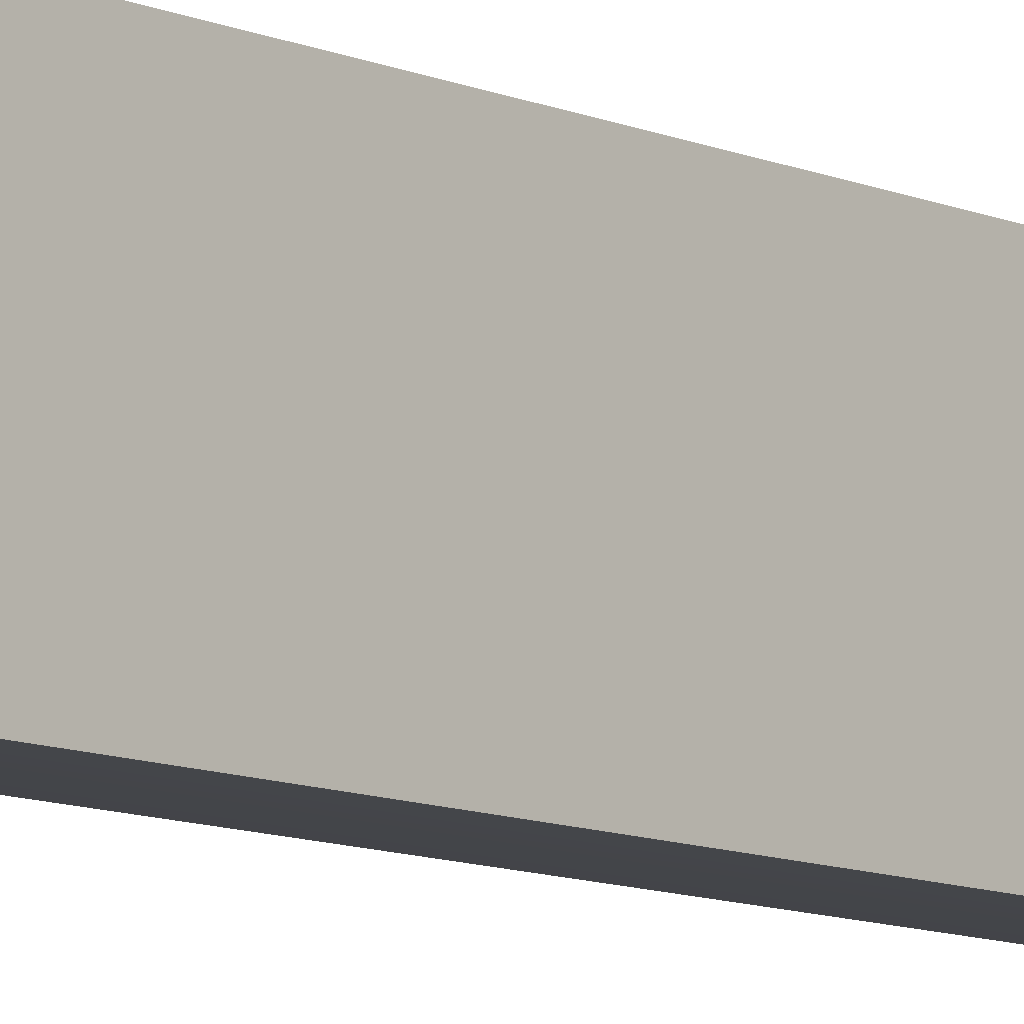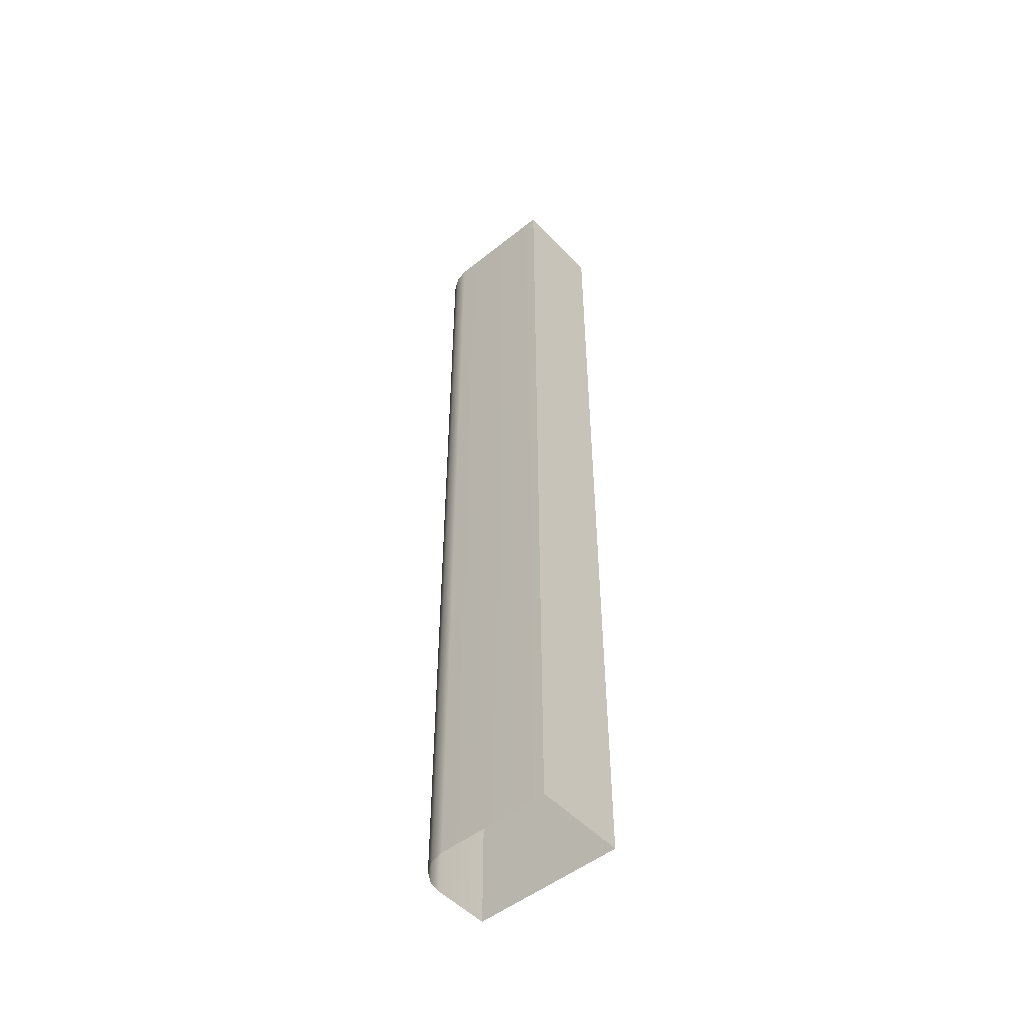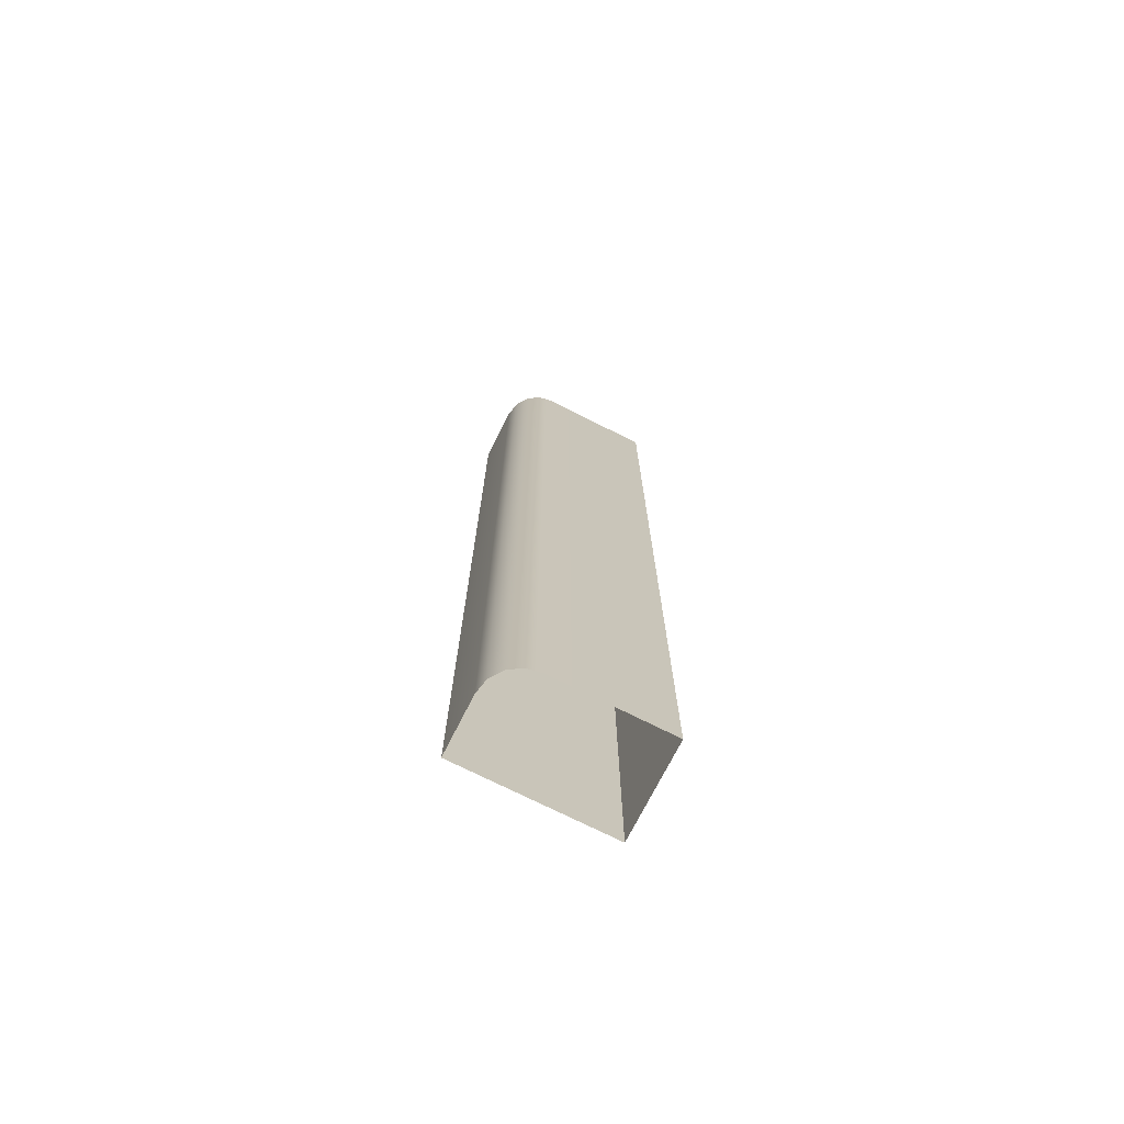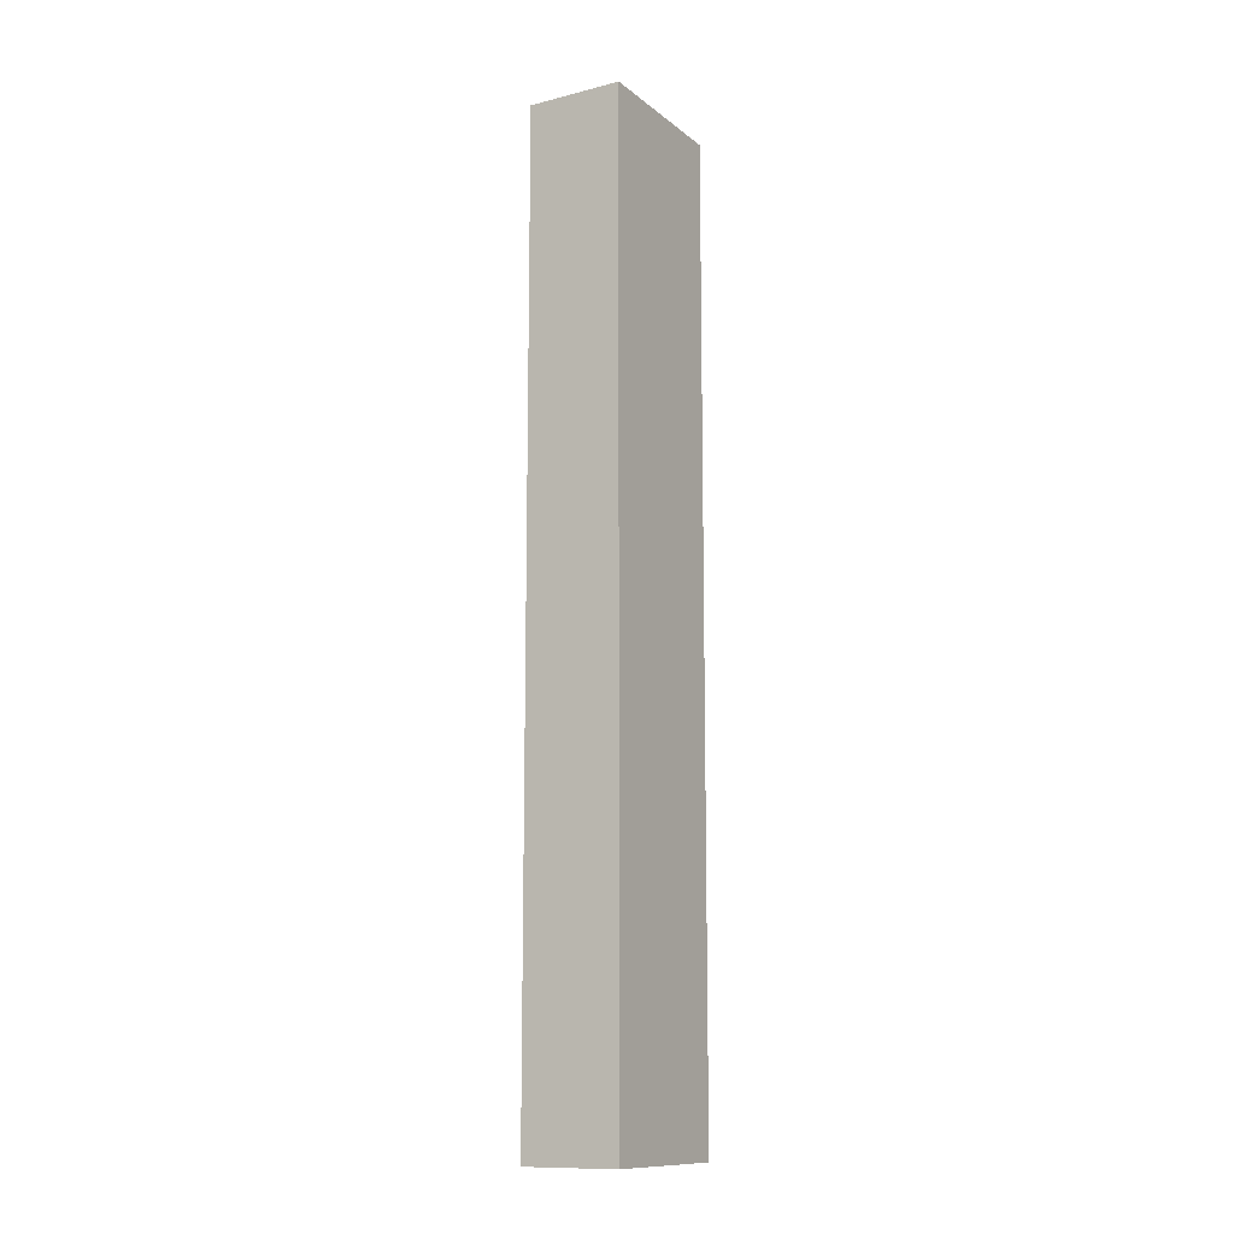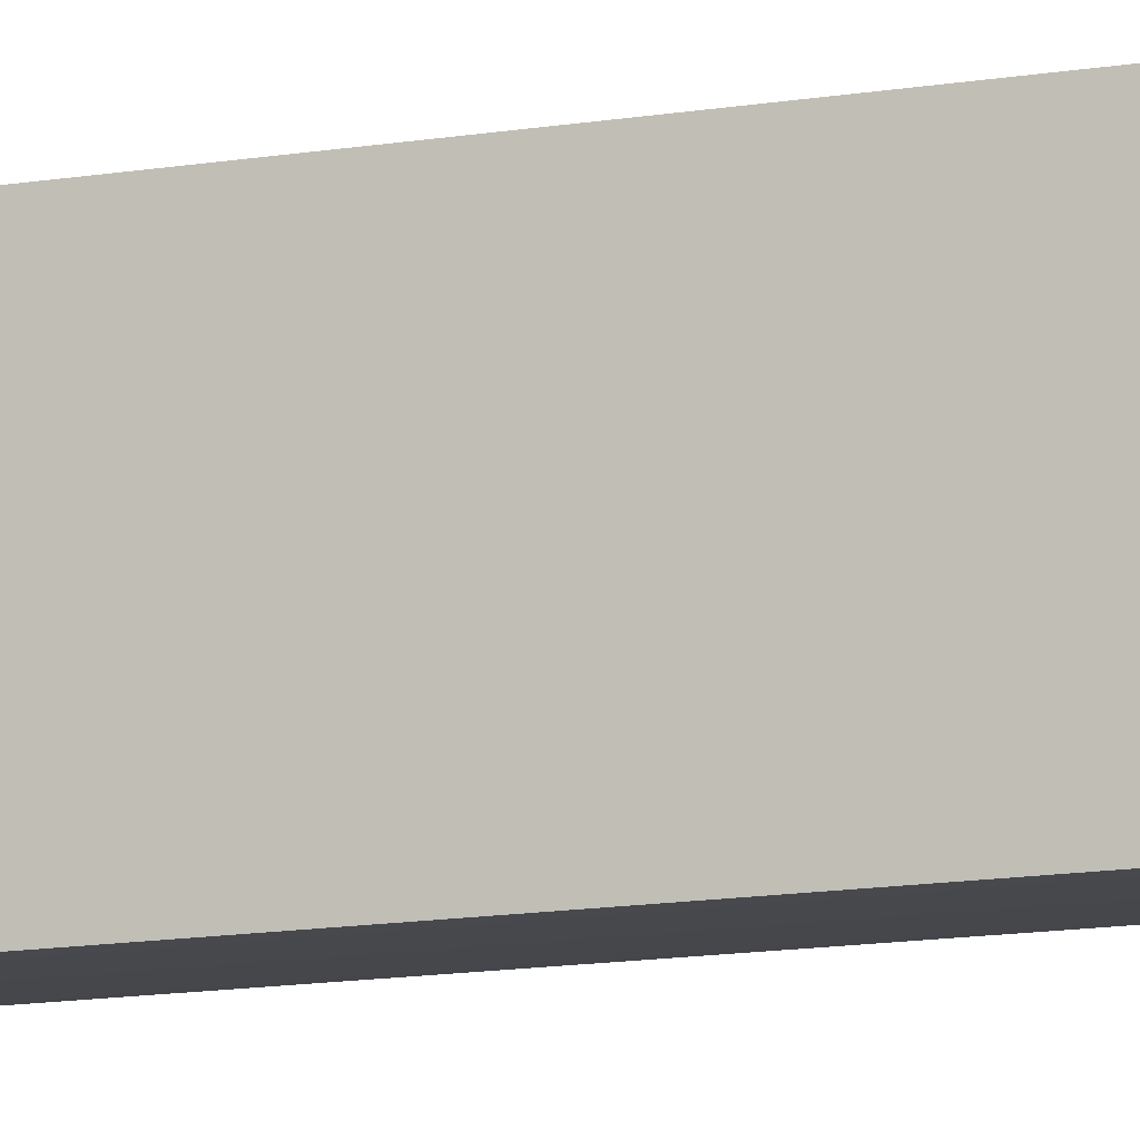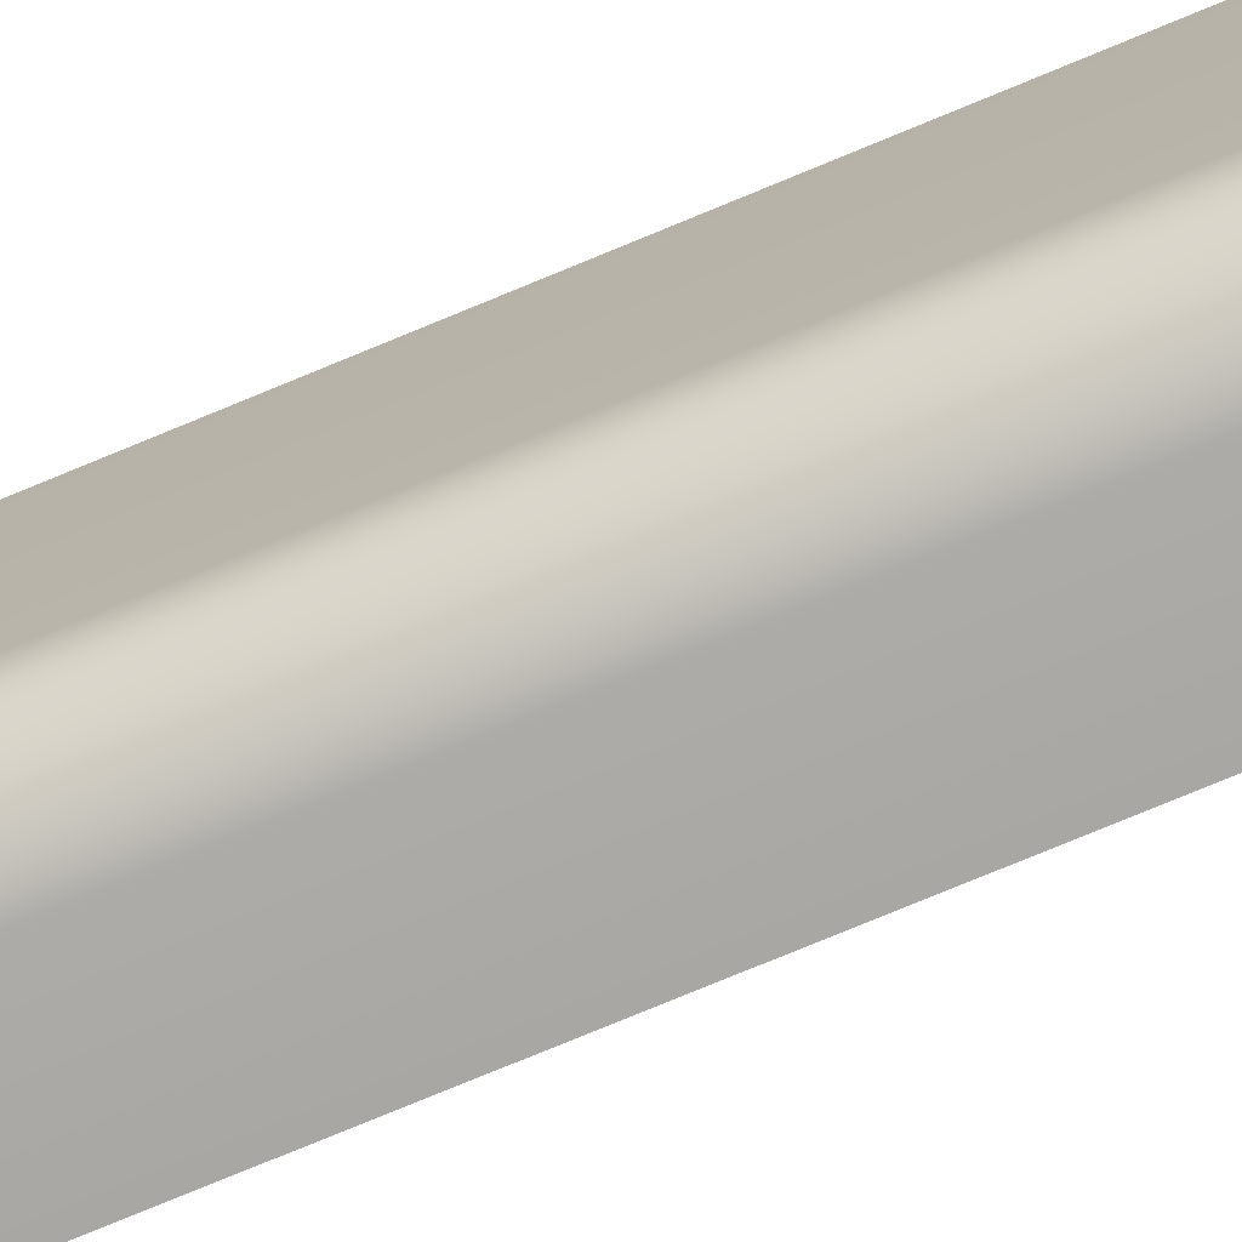
<metadata>
{"format":"obj","ext":"obj","renderer":"f3d","projection":"perspective","resolution":1024,"background":"white","views":[{"elev":-9.7,"azim":41.0,"up":"+Z"},{"elev":-50.5,"azim":-48.8,"up":"+Y"},{"elev":-73.0,"azim":-116.8,"up":"+Y"},{"elev":-12.3,"azim":30.5,"up":"+Y"},{"elev":-12.2,"azim":112.6,"up":"+Z"},{"elev":-74.6,"azim":-67.3,"up":"+Z"}]}
</metadata>
<code>
g default
v -0.2675 2.692 0.4367
v 0.2675 2.692 0.4367
v 0.2675 -2.692 0.4367
v -0.2675 -2.692 0.4367
v -0.05352 2.692 -0.4367
v -0.05352 -2.692 -0.4367
v 0.2675 -2.692 -0.4367
v 0.2675 2.692 -0.4367
v -0.2675 -2.692 -0.2228
v -0.2675 2.692 -0.2228
v -0.2512 -2.692 -0.3047
v -0.2512 2.692 -0.3047
v -0.2048 -2.692 -0.3741
v -0.2048 2.692 -0.3741
v -0.1354 -2.692 -0.4204
v -0.1354 2.692 -0.4204
g polySurface4 pilares UVS
f 1 4 3 2
f 5 8 7 6
f 2 3 7 8
f 9 4 1 10
f 9 10 12 11
f 11 12 14 13
f 13 14 16 15
f 15 16 5 6

</code>
